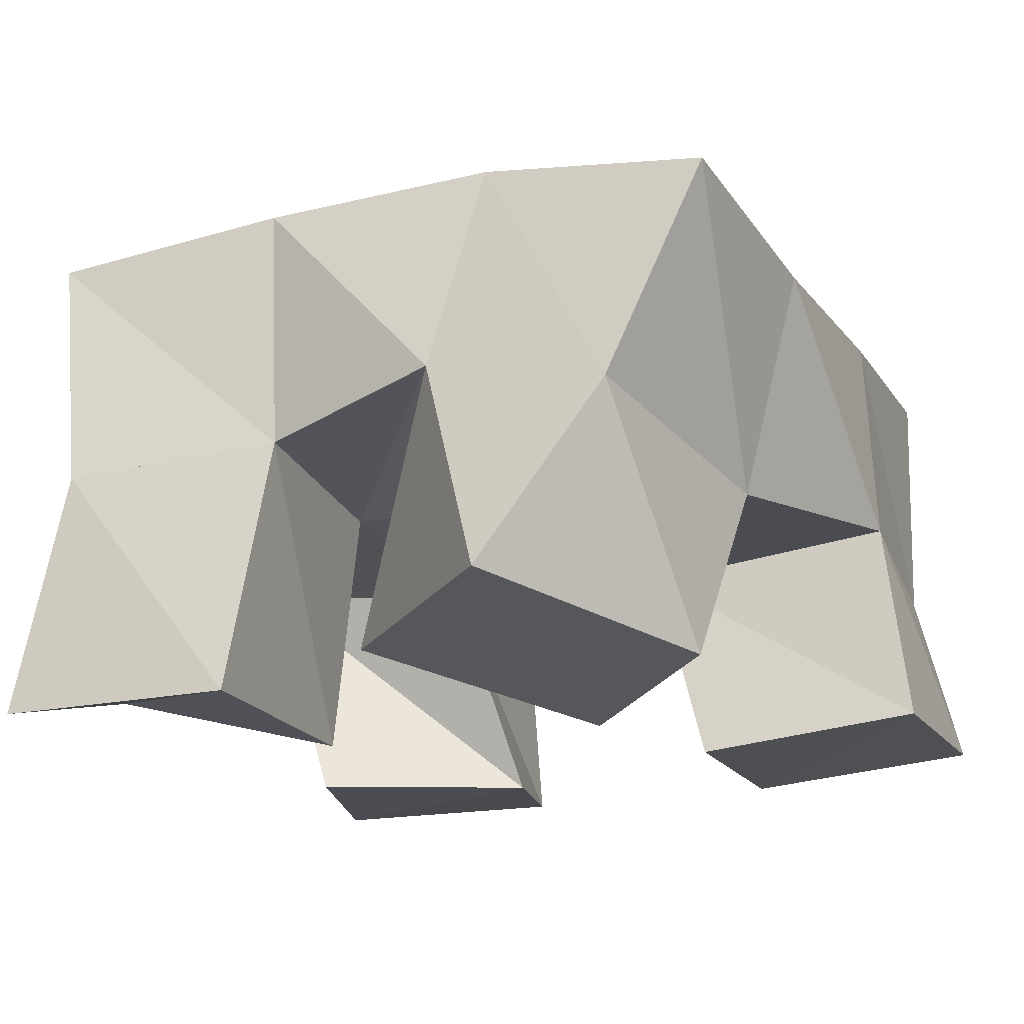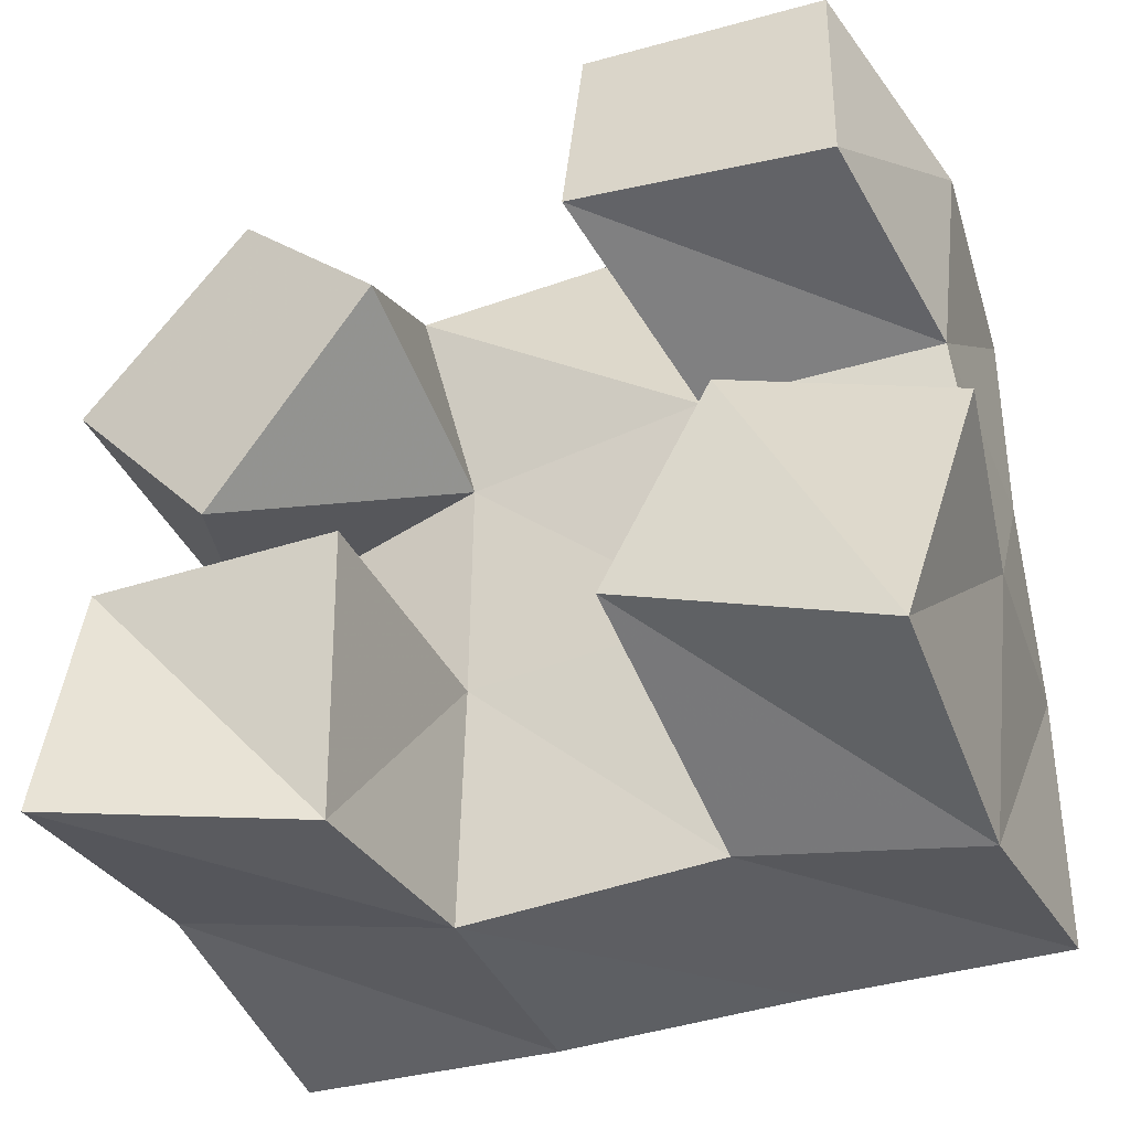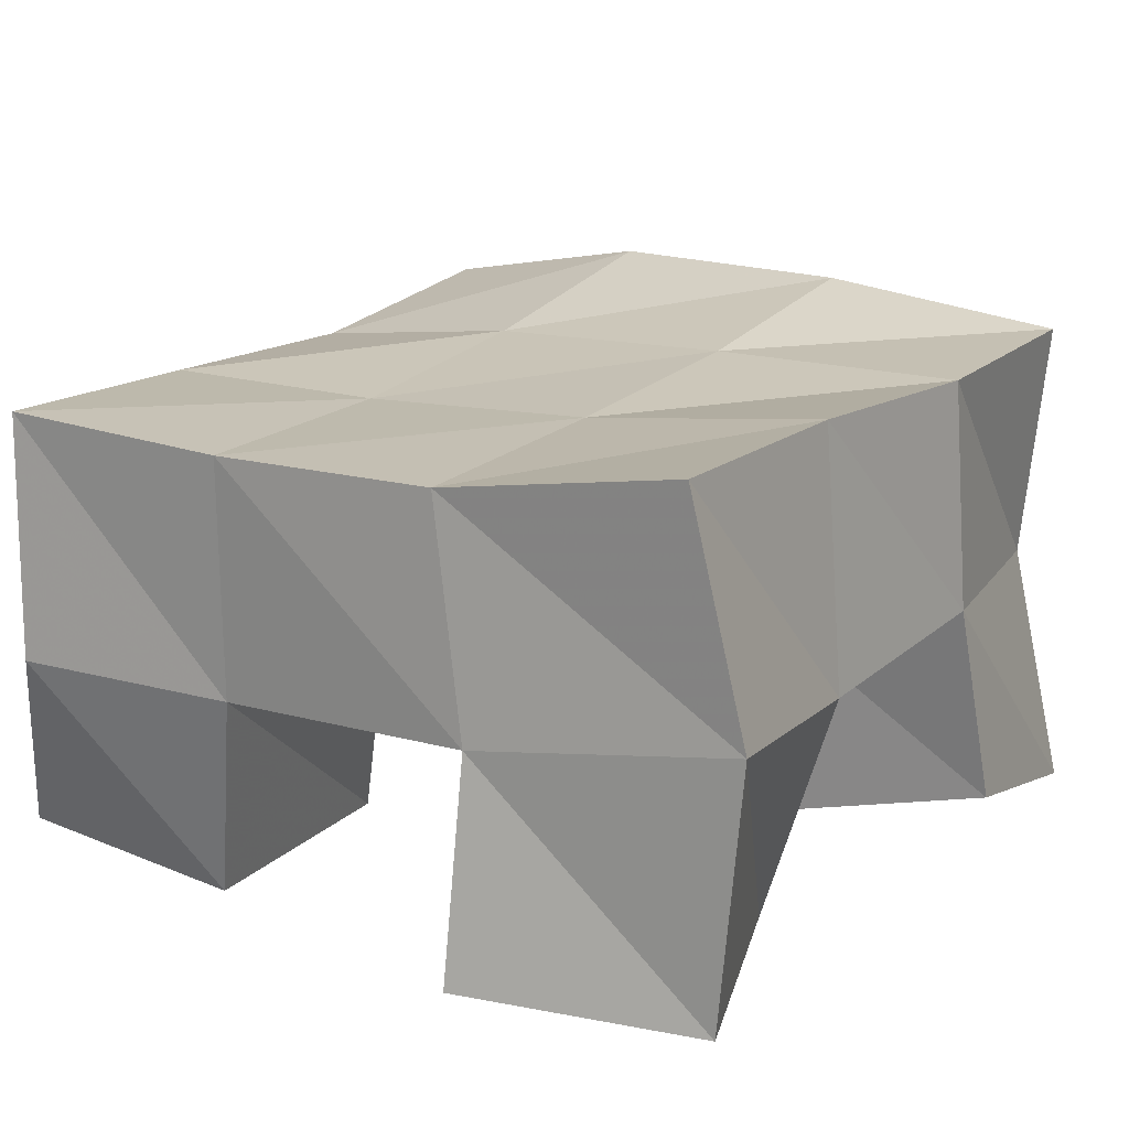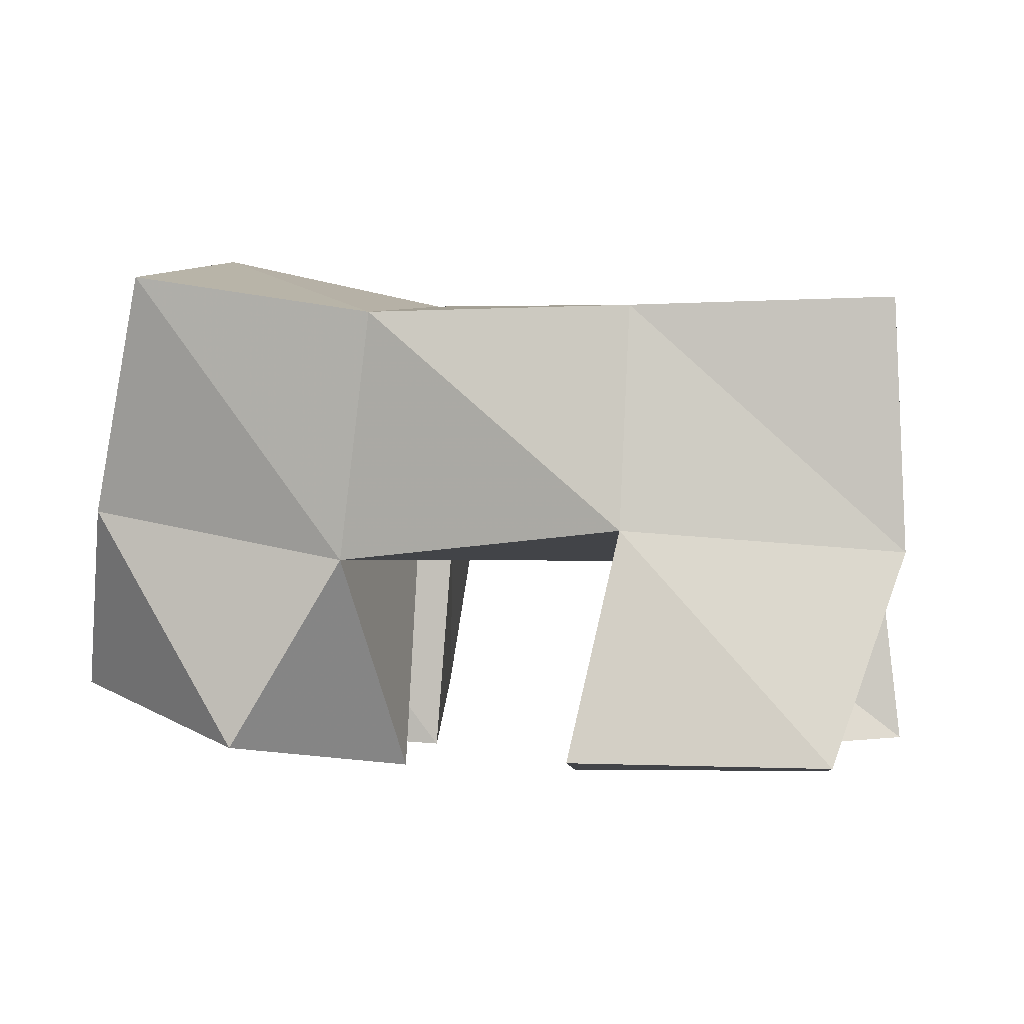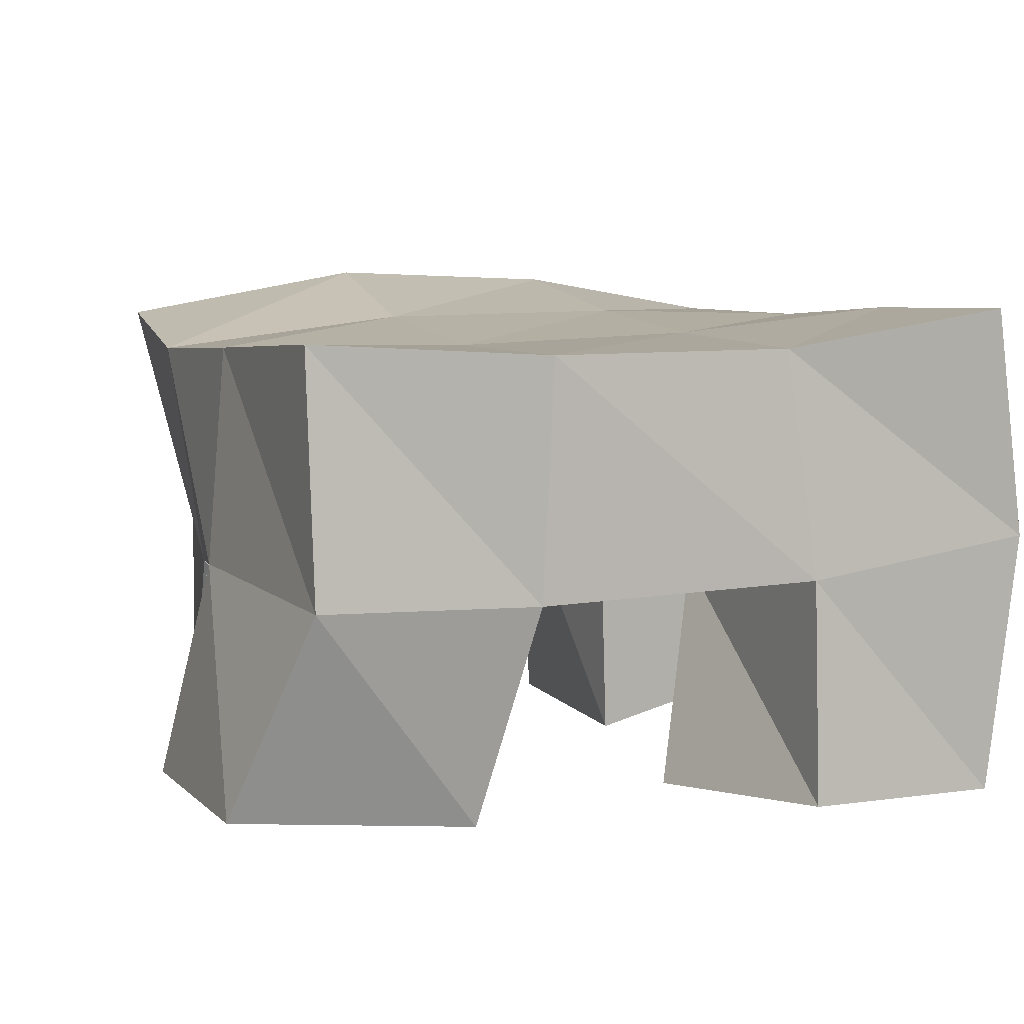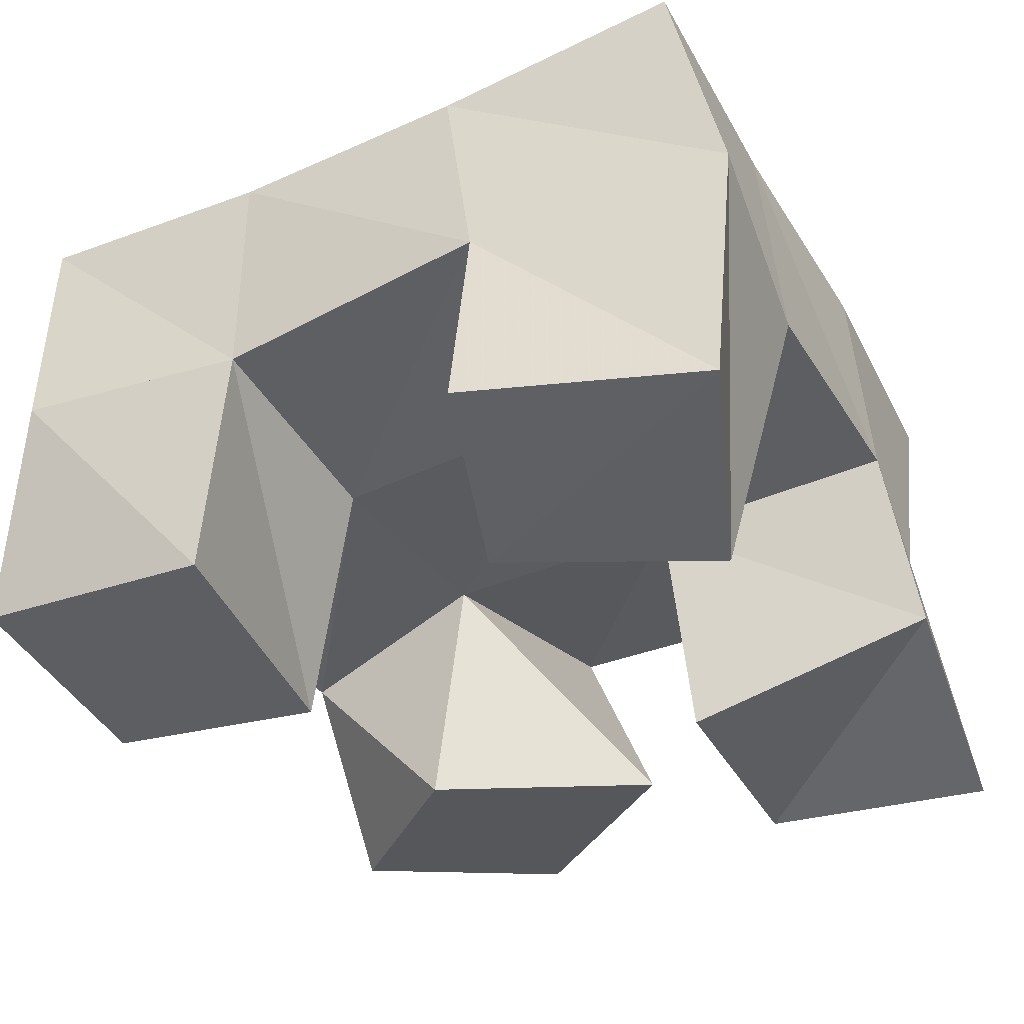
<metadata>
{"format":"obj","ext":"obj","renderer":"f3d","projection":"perspective","resolution":1024,"background":"white","views":[{"elev":-16.3,"azim":-65.3,"up":"+Y"},{"elev":-42.1,"azim":18.8,"up":"+Z"},{"elev":16.2,"azim":123.1,"up":"+Y"},{"elev":-1.6,"azim":7.0,"up":"+Y"},{"elev":4.9,"azim":69.5,"up":"+Y"},{"elev":-41.1,"azim":117.0,"up":"+Y"}]}
</metadata>
<code>
v 3.726 0.1011 0.08919
v 3.73 0.1519 0.09906
v 3.776 0.113 0.08376
v 3.783 0.154 0.08753
v 3.732 0.1031 0.137
v 3.739 0.1567 0.1434
v 3.78 0.1 0.1356
v 3.785 0.1519 0.139
v 3.821 0.1 0.2073
v 3.834 0.1442 0.1917
v 3.874 0.1 0.2026
v 3.883 0.1442 0.1922
v 3.824 0.1053 0.2543
v 3.833 0.1496 0.2462
v 3.874 0.1045 0.2527
v 3.888 0.1454 0.239
v 3.747 0.1122 0.1606
v 3.731 0.165 0.1829
v 3.783 0.1 0.1978
v 3.785 0.1521 0.1904
v 3.714 0.1176 0.2011
v 3.723 0.1543 0.2247
v 3.753 0.1058 0.2316
v 3.776 0.144 0.2341
v 3.827 0.1 0.1078
v 3.834 0.1506 0.08853
v 3.877 0.1 0.0889
v 3.879 0.1541 0.08272
v 3.848 0.1 0.1506
v 3.836 0.1459 0.139
v 3.892 0.1026 0.1364
v 3.887 0.1474 0.135
v 3.735 0.2022 0.09139
v 3.786 0.2007 0.0894
v 3.742 0.2095 0.1395
v 3.79 0.2015 0.1401
v 3.743 0.2109 0.1901
v 3.79 0.2 0.1925
v 3.735 0.2011 0.2407
v 3.784 0.1931 0.2436
v 3.836 0.2021 0.09191
v 3.837 0.1966 0.1416
v 3.837 0.1941 0.1922
v 3.835 0.1938 0.2431
v 3.884 0.2017 0.09165
v 3.886 0.1938 0.1414
v 3.886 0.1927 0.1907
v 3.887 0.195 0.2402
f 1 2 4
f 3 1 4
f 2 6 8
f 4 2 8
f 6 5 7
f 8 6 7
f 5 1 3
f 7 5 3
f 8 7 3
f 4 8 3
f 2 1 5
f 6 2 5
f 9 10 12
f 11 9 12
f 10 14 16
f 12 10 16
f 14 13 15
f 16 14 15
f 13 9 11
f 15 13 11
f 16 15 11
f 12 16 11
f 10 9 13
f 14 10 13
f 17 18 20
f 19 17 20
f 18 22 24
f 20 18 24
f 22 21 23
f 24 22 23
f 21 17 19
f 23 21 19
f 24 23 19
f 20 24 19
f 18 17 21
f 22 18 21
f 25 26 28
f 27 25 28
f 26 30 32
f 28 26 32
f 30 29 31
f 32 30 31
f 29 25 27
f 31 29 27
f 32 31 27
f 28 32 27
f 26 25 29
f 30 26 29
f 2 33 34
f 4 2 34
f 33 35 36
f 34 33 36
f 35 6 8
f 36 35 8
f 6 2 4
f 8 6 4
f 36 8 4
f 34 36 4
f 33 2 6
f 35 33 6
f 6 35 36
f 8 6 36
f 35 37 38
f 36 35 38
f 37 18 20
f 38 37 20
f 18 6 8
f 20 18 8
f 38 20 8
f 36 38 8
f 35 6 18
f 37 35 18
f 18 37 38
f 20 18 38
f 37 39 40
f 38 37 40
f 39 22 24
f 40 39 24
f 22 18 20
f 24 22 20
f 40 24 20
f 38 40 20
f 37 18 22
f 39 37 22
f 4 34 41
f 26 4 41
f 34 36 42
f 41 34 42
f 36 8 30
f 42 36 30
f 8 4 26
f 30 8 26
f 42 30 26
f 41 42 26
f 34 4 8
f 36 34 8
f 8 36 42
f 30 8 42
f 36 38 43
f 42 36 43
f 38 20 10
f 43 38 10
f 20 8 30
f 10 20 30
f 43 10 30
f 42 43 30
f 36 8 20
f 38 36 20
f 20 38 43
f 10 20 43
f 38 40 44
f 43 38 44
f 40 24 14
f 44 40 14
f 24 20 10
f 14 24 10
f 44 14 10
f 43 44 10
f 38 20 24
f 40 38 24
f 26 41 45
f 28 26 45
f 41 42 46
f 45 41 46
f 42 30 32
f 46 42 32
f 30 26 28
f 32 30 28
f 46 32 28
f 45 46 28
f 41 26 30
f 42 41 30
f 30 42 46
f 32 30 46
f 42 43 47
f 46 42 47
f 43 10 12
f 47 43 12
f 10 30 32
f 12 10 32
f 47 12 32
f 46 47 32
f 42 30 10
f 43 42 10
f 10 43 47
f 12 10 47
f 43 44 48
f 47 43 48
f 44 14 16
f 48 44 16
f 14 10 12
f 16 14 12
f 48 16 12
f 47 48 12
f 43 10 14
f 44 43 14

</code>
